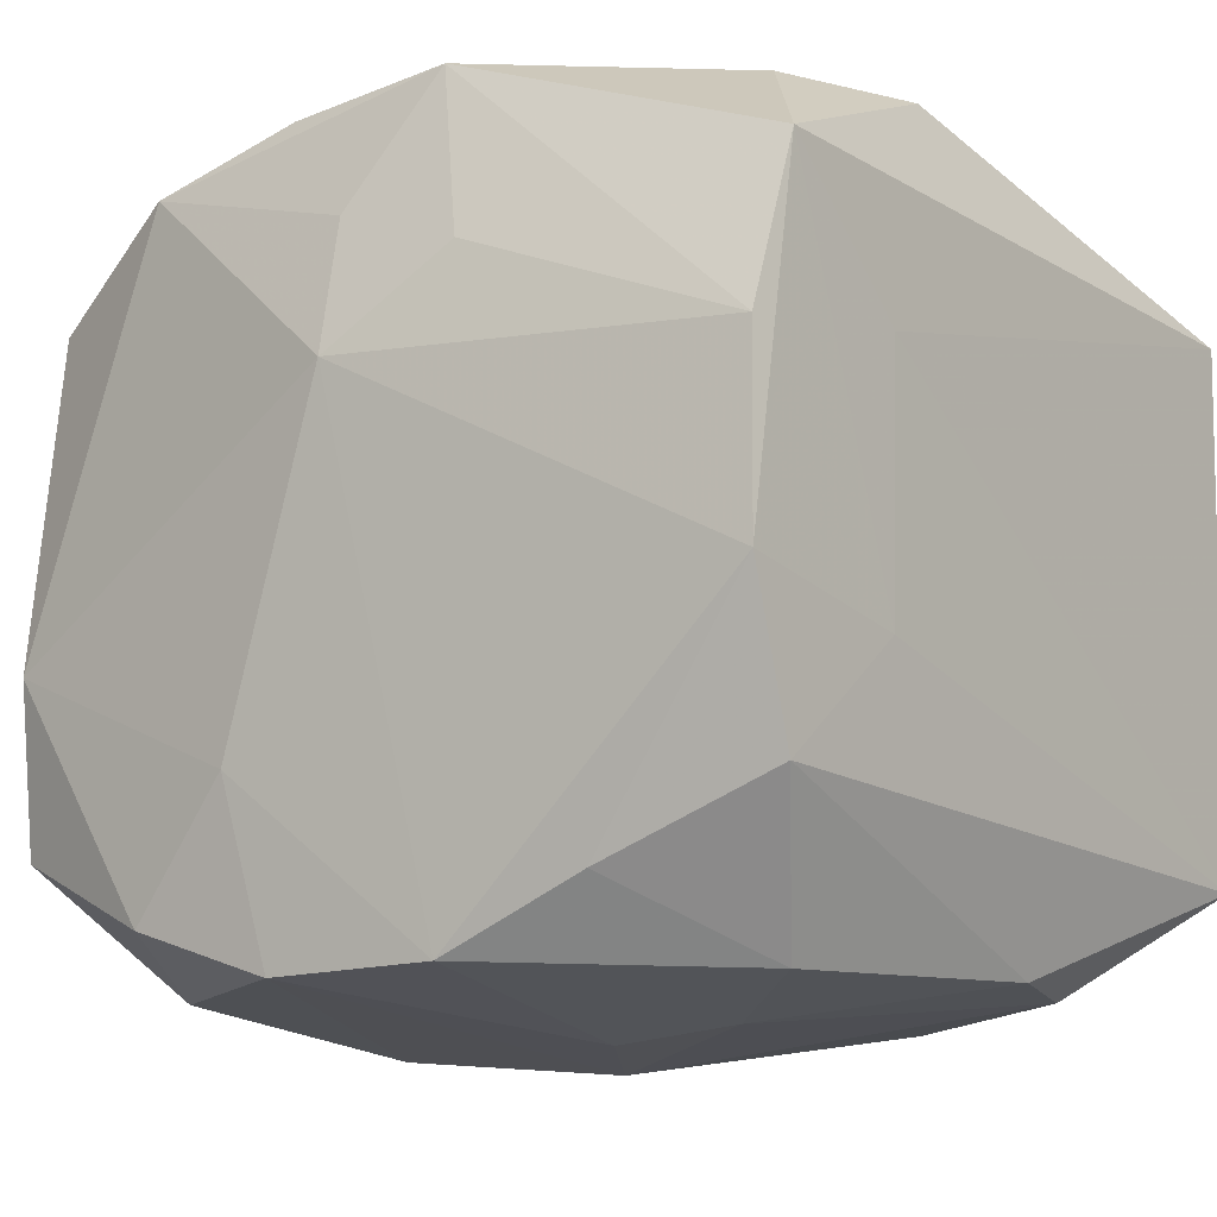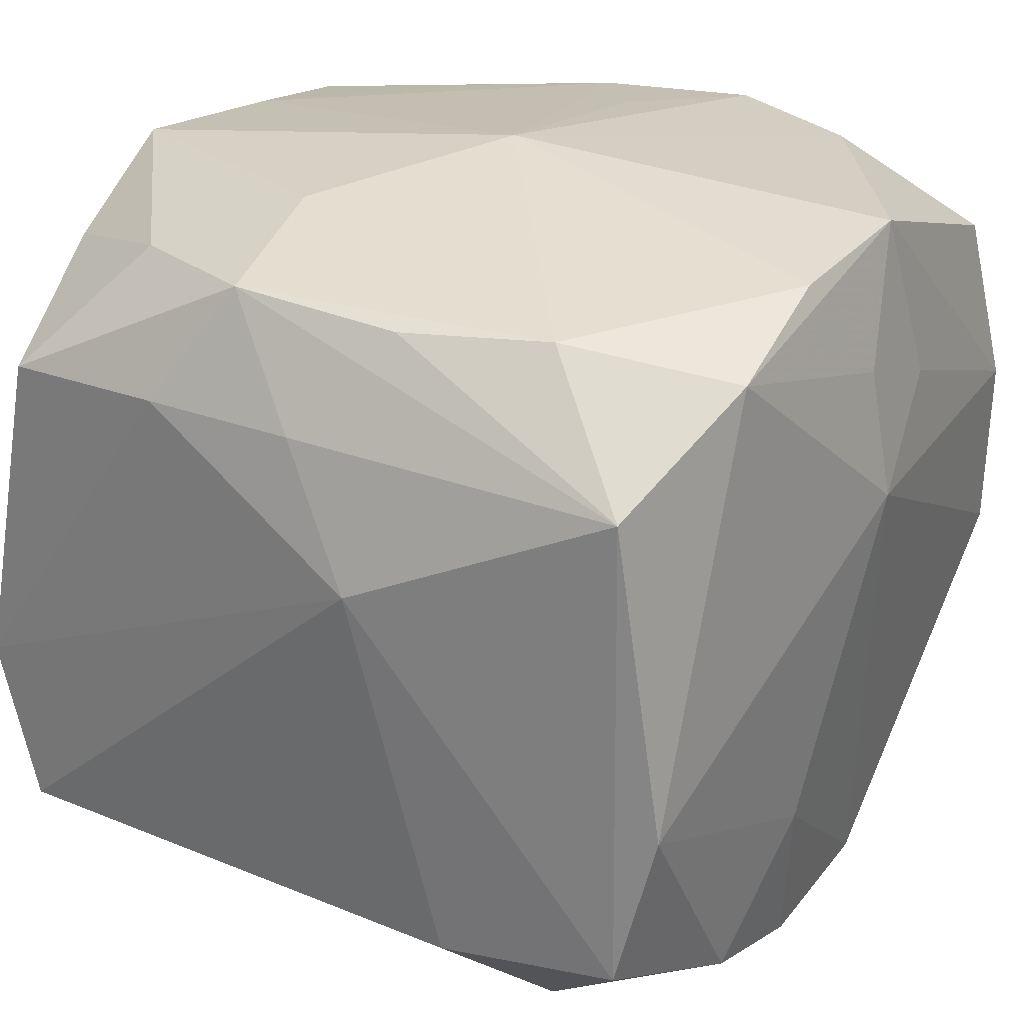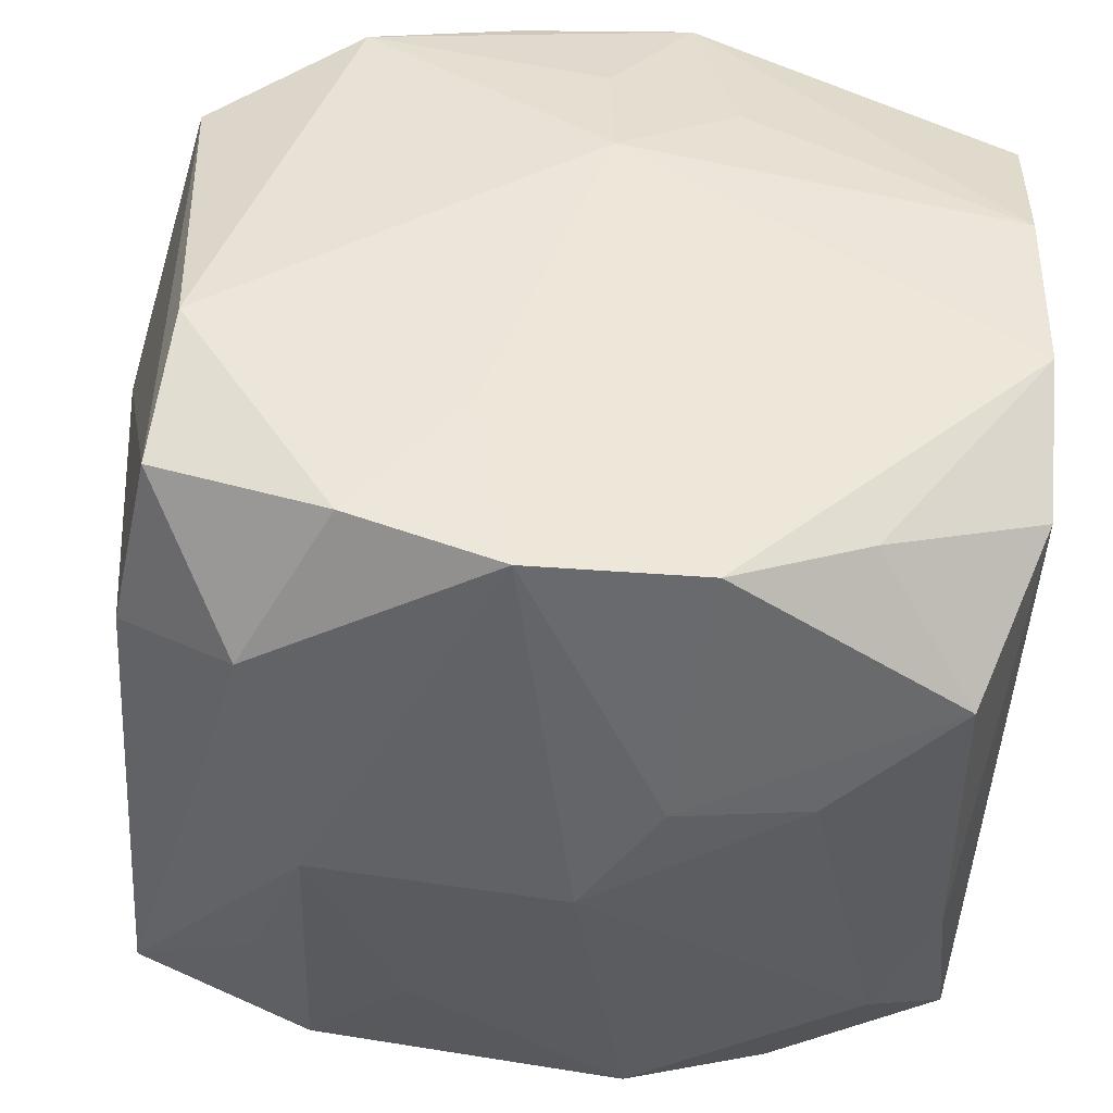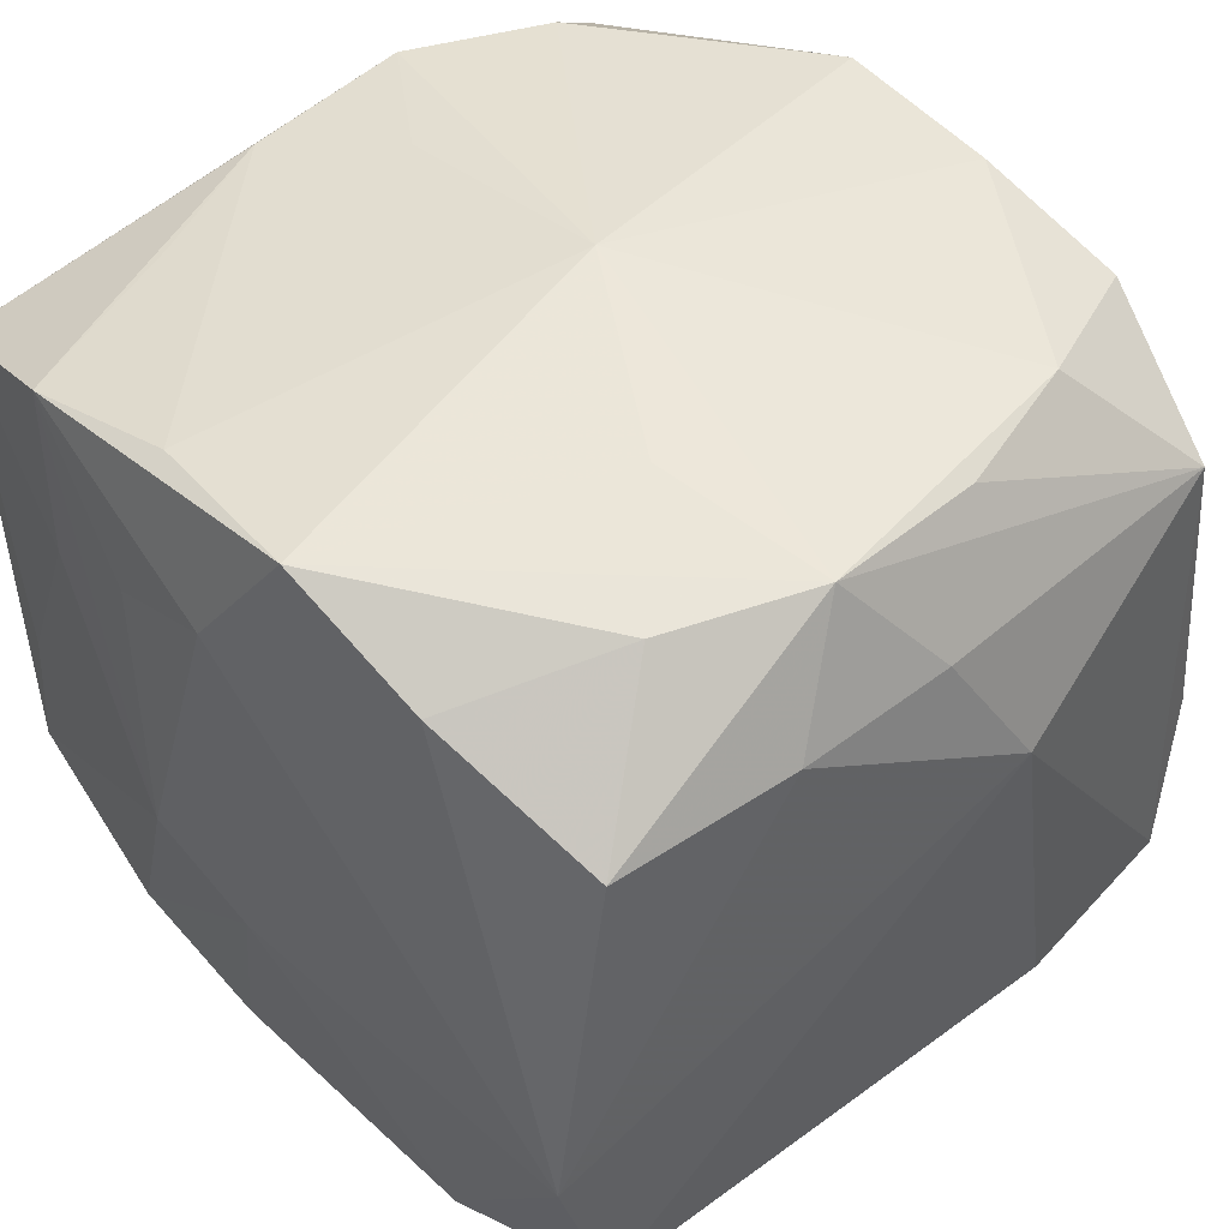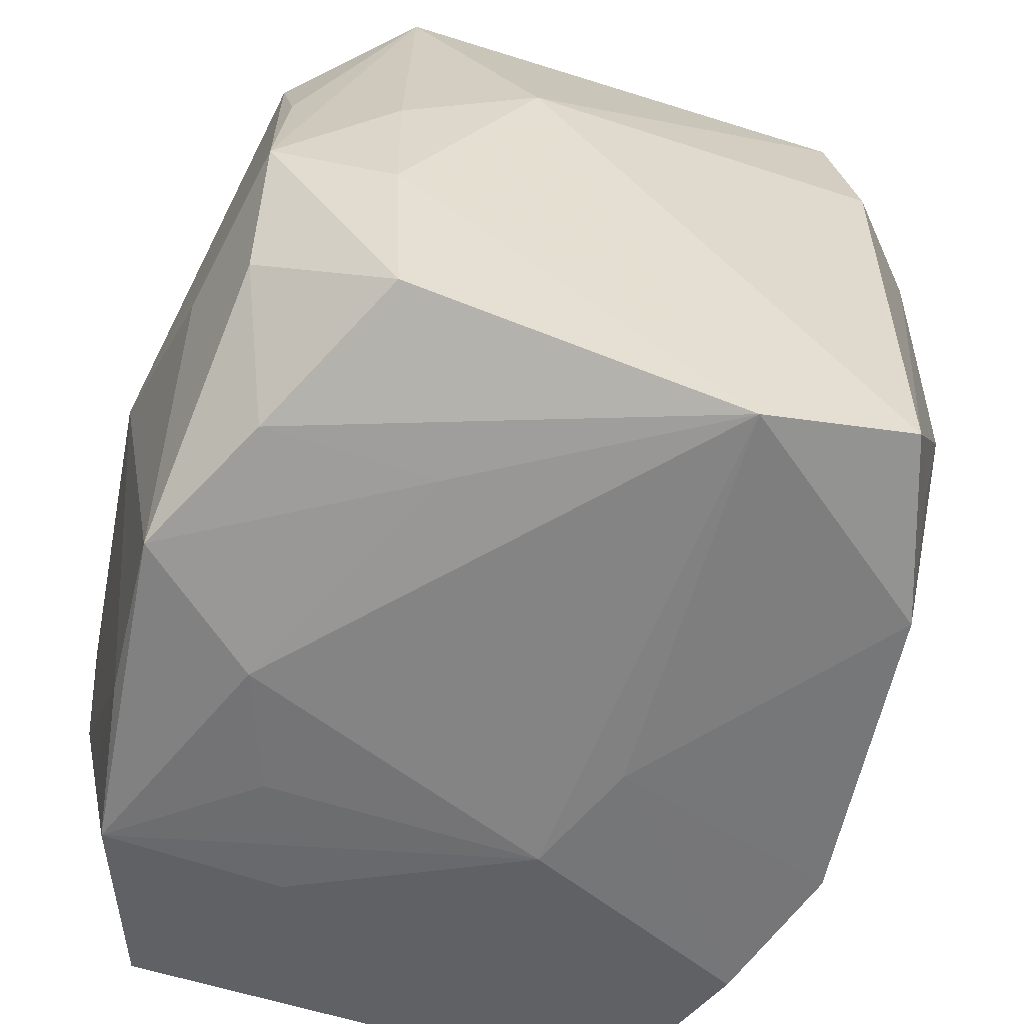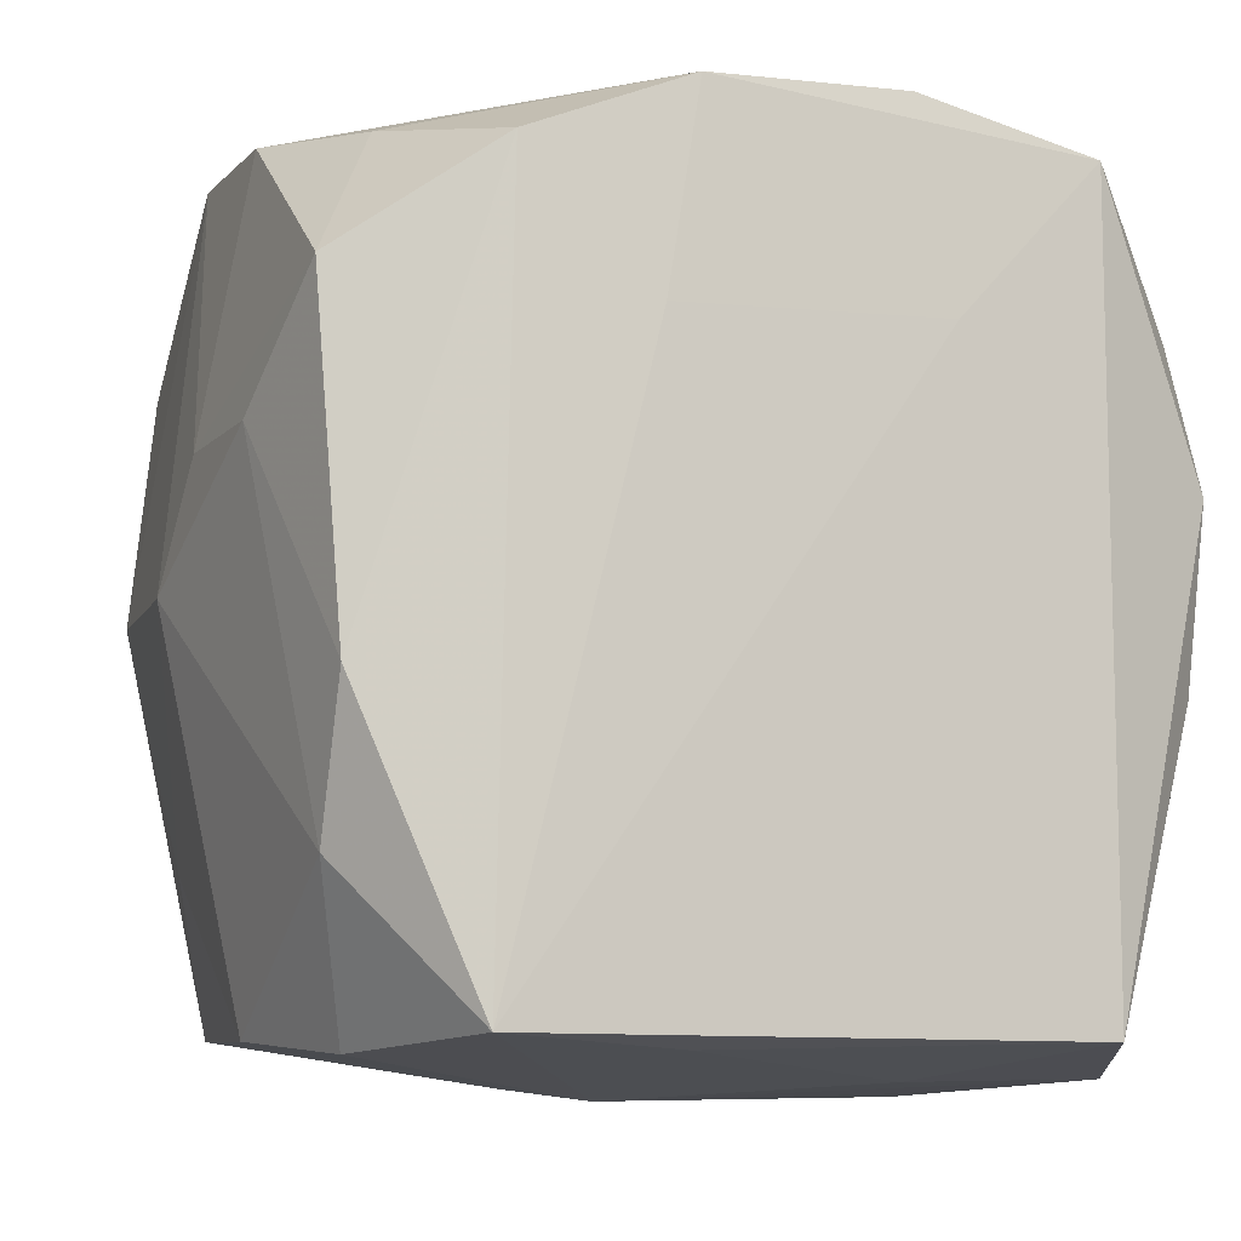
<metadata>
{"format":"obj","ext":"obj","renderer":"f3d","projection":"perspective","resolution":1024,"background":"white","views":[{"elev":-13.5,"azim":37.0,"up":"+Y"},{"elev":27.9,"azim":-58.5,"up":"+Y"},{"elev":-43.5,"azim":-4.1,"up":"+Y"},{"elev":46.2,"azim":-130.4,"up":"+Y"},{"elev":-58.8,"azim":-109.6,"up":"+Z"},{"elev":-7.5,"azim":69.7,"up":"+Z"}]}
</metadata>
<code>
v 0.0007706 0.009698 0.03485
v 0.0007271 0.02012 0.03292
v 0.01936 0.03087 -0.0003171
v 0.007678 0.03006 0.03051
v 0.01675 -0.03291 0.009857
v -0.02986 0.02982 -0.00629
v -0.01161 -0.03028 -0.01792
v -0.007741 0.03082 -0.03147
v -0.01633 0.03193 -0.009382
v -0.03317 -0.007967 -0.03146
v -0.03375 -0.02138 0.01397
v -0.03368 -0.02104 -0.02751
v -0.006238 -0.03024 0.03087
v 0.03322 -0.02121 -0.02907
v -0.0183 0.02604 0.03114
v -0.03598 0.009694 0.007012
v 0.02476 -0.02961 -0.01821
v -0.01987 -0.03273 0.0007126
v 0.01933 0.0118 -0.03231
v -0.006189 0.02943 0.03015
v 0.03279 0.007187 0.03125
v 0.02562 0.02926 0.0178
v -0.02554 0.0292 -0.01777
v 0.02981 0.02968 0.006343
v 0.02403 0.02803 -0.01796
v 0.008802 -0.006222 -0.03365
v -0.02469 -0.02973 0.01901
v -0.03366 0.02053 0.0007318
v 0.01919 0.02677 -0.03217
v 0.02873 0.02878 -0.007145
v -0.0005313 0.02039 -0.03365
v 0.02973 -0.007336 -0.03016
v 0.006406 -0.02994 -0.02964
v -0.008989 -0.01643 0.03276
v 0.0319 -0.0195 0.02639
v 0.006028 -0.03368 0.009463
v -0.02453 0.02899 0.0186
v 0.009471 0.01621 -0.03323
v 0.03297 -0.01002 0.01598
v 0.007646 -0.03011 0.03047
v -0.01919 -0.0264 -0.0297
v 0.01065 0.0164 0.03284
v -0.03237 0.01929 -0.02659
v -0.02028 0.01176 -0.03152
v 9.637e-05 0.0338 3.375e-05
v 0.01835 -0.0264 -0.03043
v -0.0235 -0.02772 -0.01612
v -0.03158 -0.02015 0.02842
v -0.01928 0.02553 -0.03
v -0.0004972 -0.00989 -0.03293
v -0.03381 0.02042 -0.01213
v 0.02884 -0.0295 -0.006899
v -0.03086 0.01924 0.02758
v 0.03256 -0.00744 0.03108
v -0.02832 0.02858 0.007206
v 0.02666 -0.03085 0.01876
v 0.01873 -0.02511 0.02915
v 0.006438 0.0294 -0.03028
v -0.02679 -0.02769 0.007085
v -0.03012 -0.007255 0.03126
v 0.0001484 -0.03473 0.0003433
v 0.0007346 -0.01972 0.0319
v -0.01813 -0.02624 0.03115
v 0.03366 0.02024 0.02768
v 0.03366 0.009793 0.01623
v 0.03366 0.02066 -0.02968
f 11 48 16
f 16 48 53
f 1 15 60
f 60 53 48
f 15 53 60
f 24 64 66
f 1 40 54
f 16 53 28
f 45 8 9
f 10 41 12
f 16 10 12
f 12 11 16
f 46 14 17
f 17 33 46
f 17 5 61
f 61 33 17
f 37 53 15
f 55 53 37
f 62 40 1
f 40 62 34
f 1 60 34
f 34 62 1
f 1 54 21
f 21 54 64
f 64 4 21
f 35 54 57
f 57 54 40
f 57 56 35
f 57 40 56
f 64 54 39
f 35 14 39
f 39 54 35
f 2 15 1
f 2 4 15
f 22 24 45
f 45 4 22
f 64 24 22
f 22 4 64
f 26 14 46
f 26 31 38
f 10 31 26
f 59 12 18
f 27 59 18
f 48 11 27
f 11 12 27
f 12 59 27
f 56 40 36
f 36 5 56
f 61 5 36
f 7 18 41
f 41 33 7
f 61 18 7
f 7 33 61
f 41 18 47
f 47 12 41
f 18 12 47
f 52 17 14
f 35 56 52
f 52 14 35
f 56 5 52
f 5 17 52
f 15 4 20
f 20 37 15
f 20 4 45
f 45 37 20
f 29 31 8
f 38 31 29
f 29 26 38
f 30 24 66
f 66 29 30
f 30 29 25
f 1 21 42
f 42 21 4
f 42 2 1
f 4 2 42
f 64 39 65
f 65 39 14
f 66 64 65
f 65 14 66
f 6 53 55
f 6 28 53
f 55 37 6
f 6 9 8
f 45 9 6
f 6 37 45
f 44 31 10
f 8 31 44
f 66 14 32
f 14 26 32
f 50 41 10
f 10 26 50
f 50 33 41
f 46 33 50
f 50 26 46
f 40 34 13
f 13 36 40
f 61 36 13
f 13 18 61
f 13 27 18
f 45 24 3
f 3 30 45
f 24 30 3
f 58 30 25
f 58 29 8
f 25 29 58
f 58 8 45
f 45 30 58
f 28 6 51
f 51 6 43
f 16 28 51
f 51 10 16
f 51 43 10
f 23 6 8
f 43 6 23
f 26 29 19
f 19 32 26
f 19 29 66
f 66 32 19
f 48 27 63
f 27 13 63
f 63 60 48
f 63 34 60
f 63 13 34
f 49 23 8
f 43 23 49
f 8 44 49
f 10 43 49
f 49 44 10

</code>
